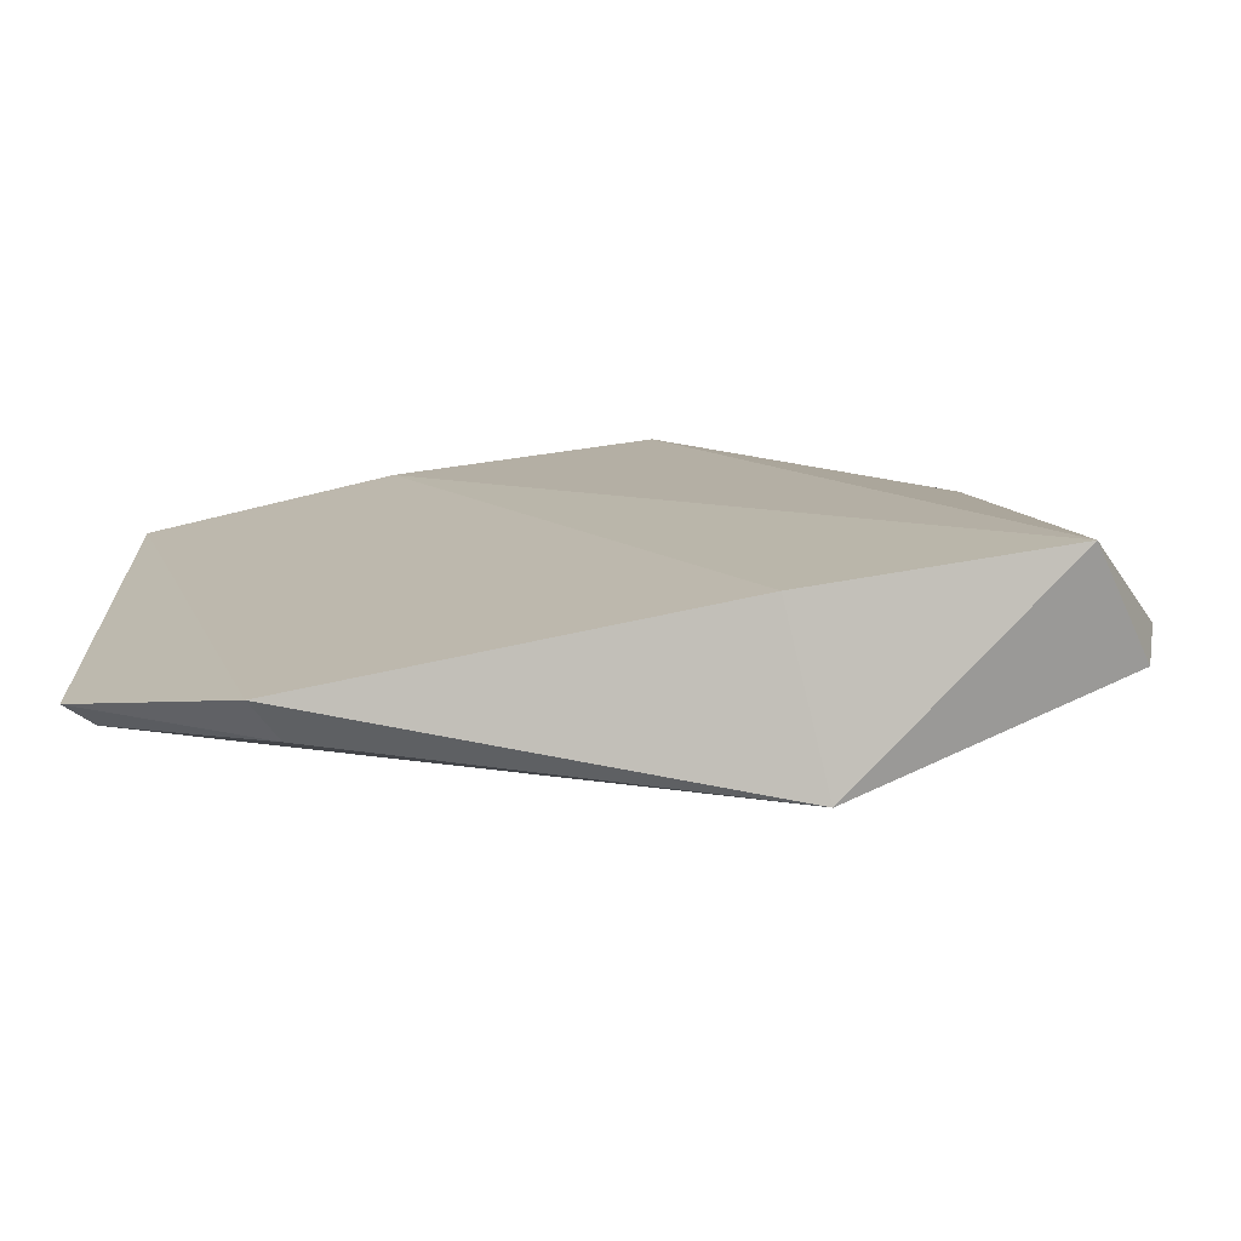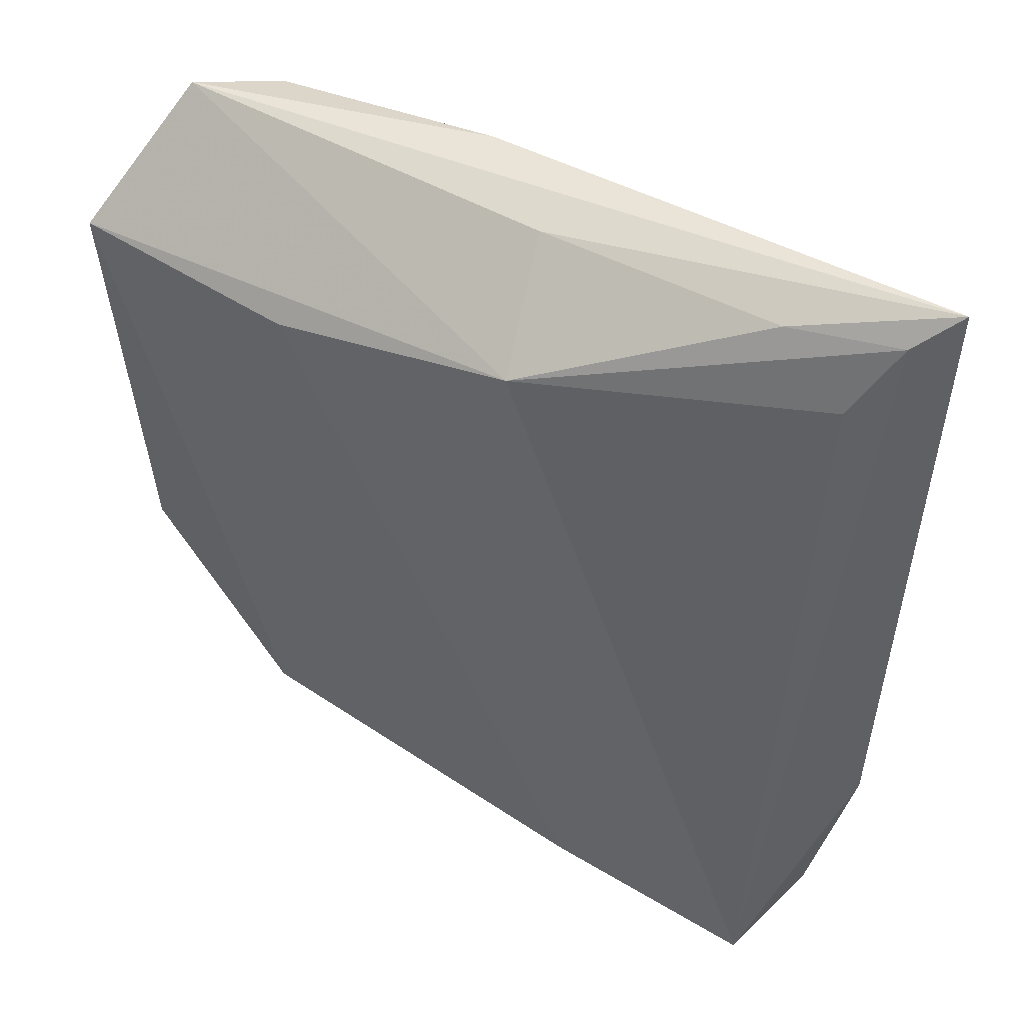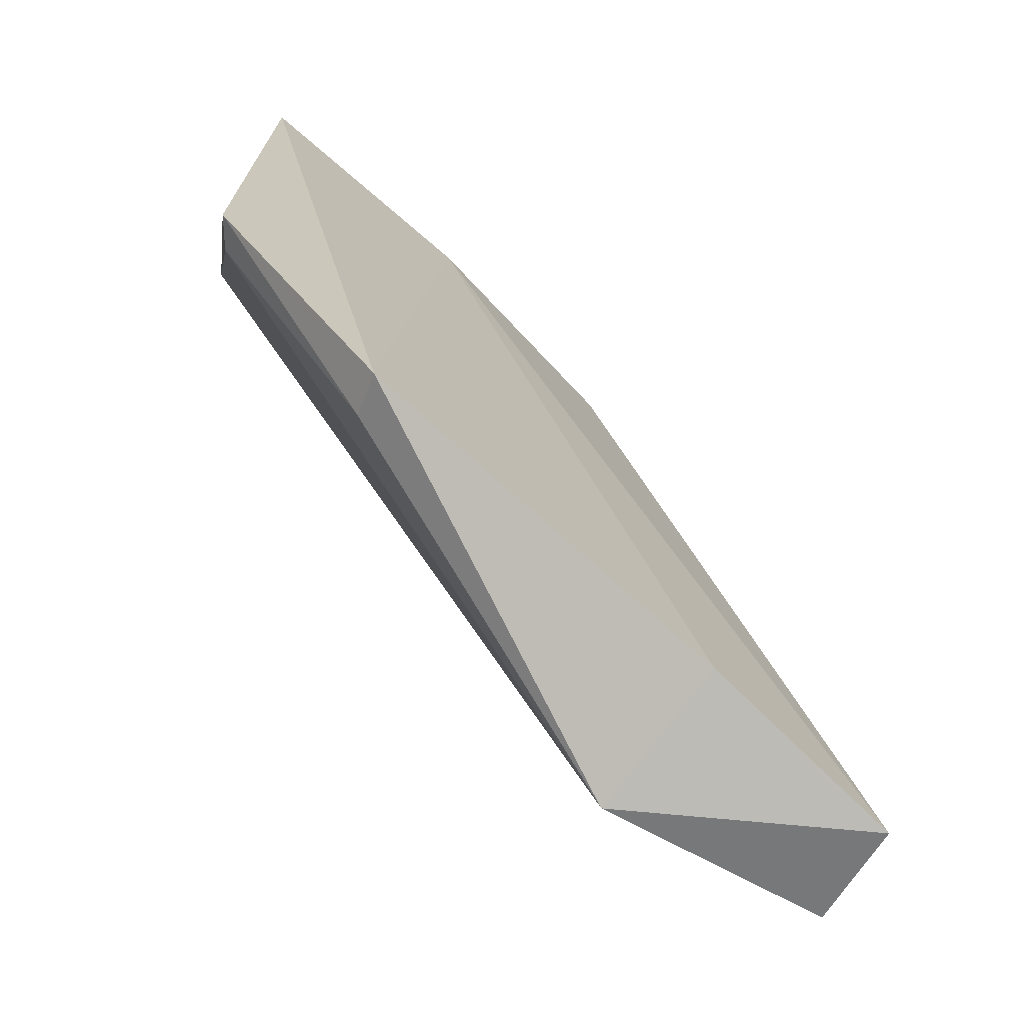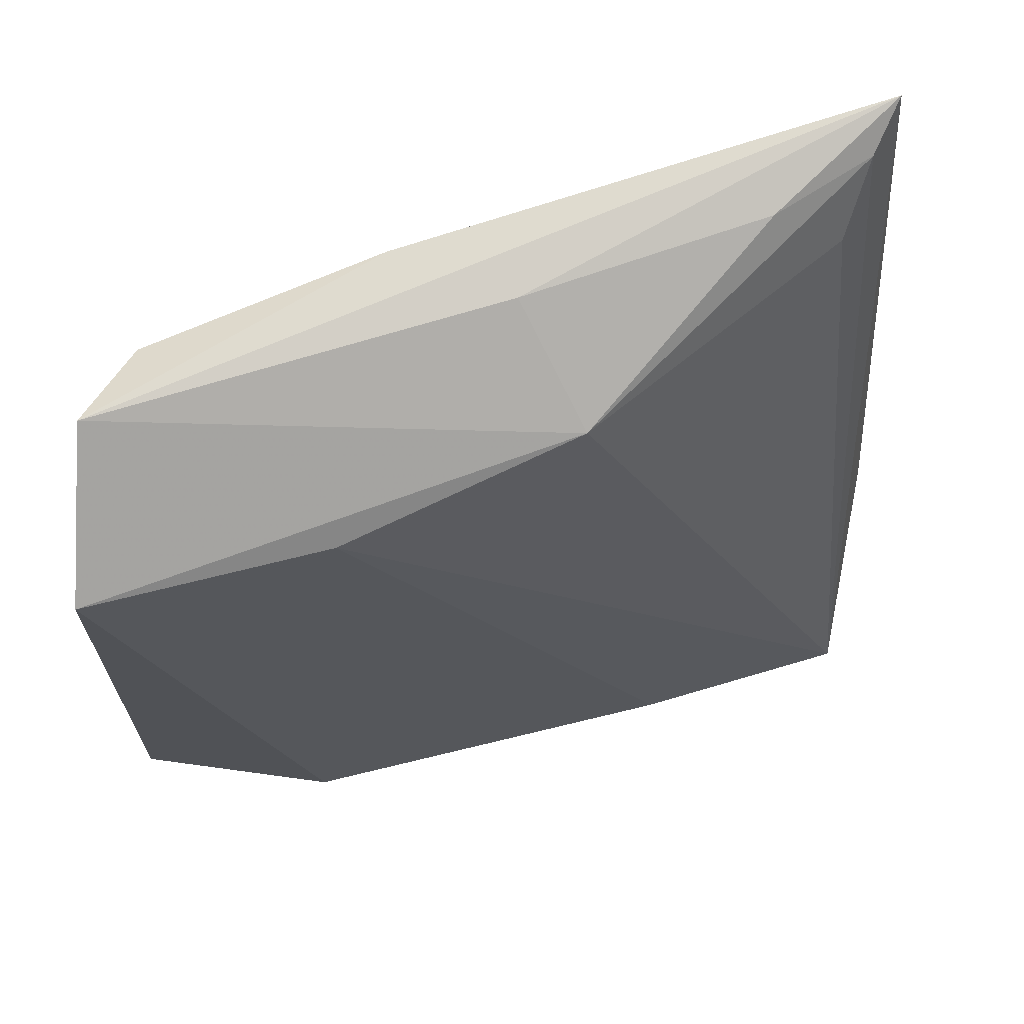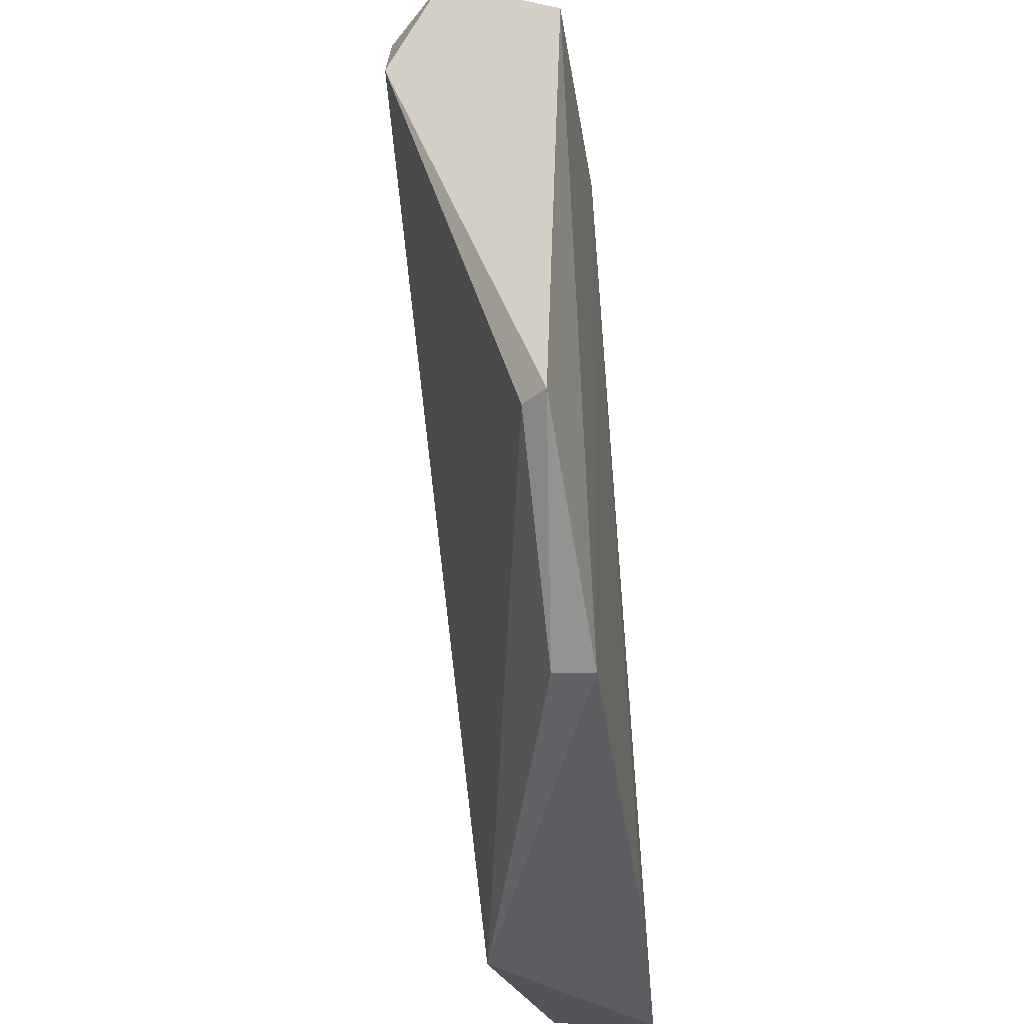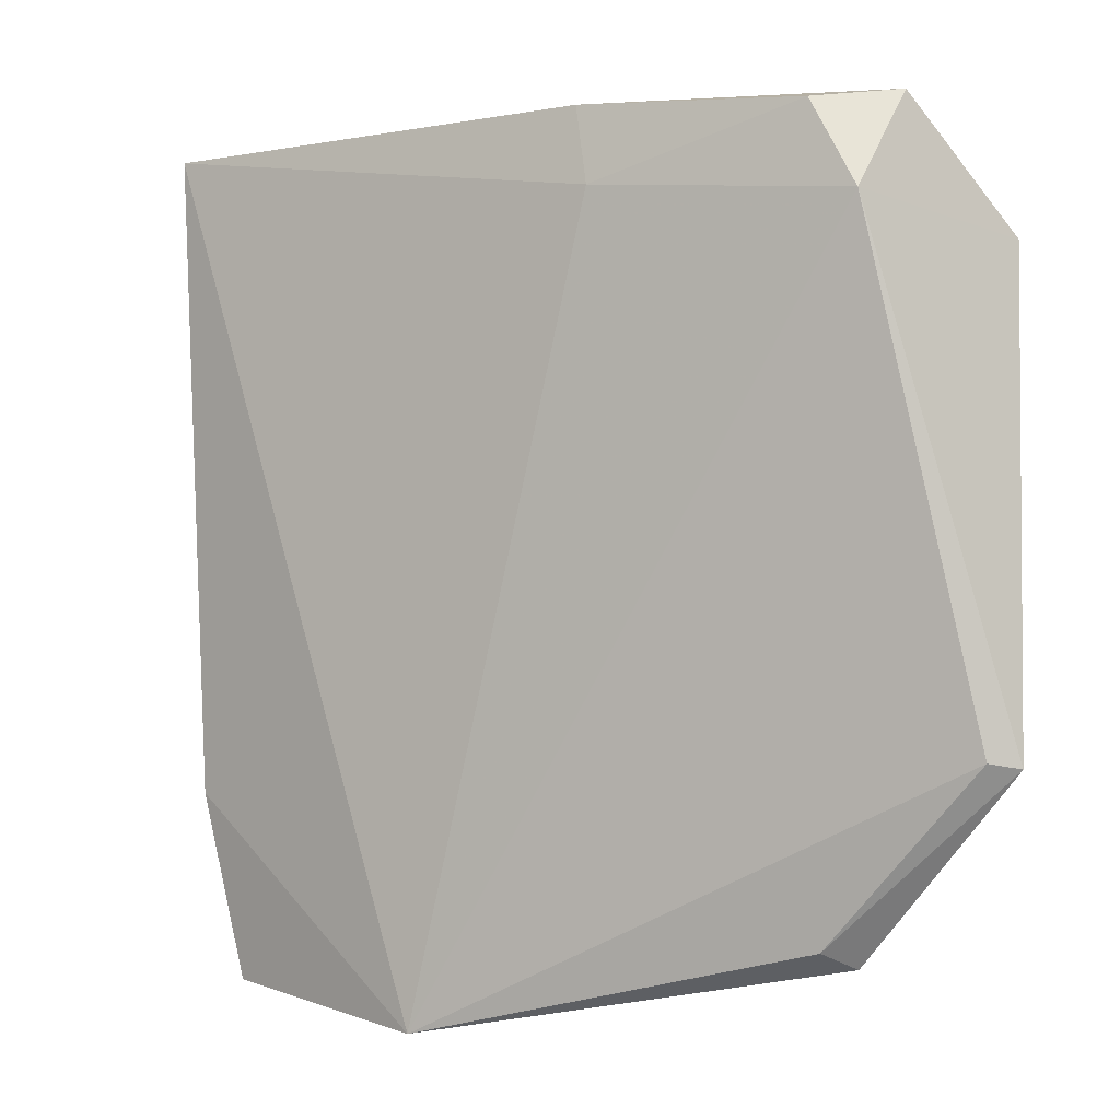
<metadata>
{"format":"obj","ext":"obj","renderer":"f3d","projection":"perspective","resolution":1024,"background":"white","views":[{"elev":-74.1,"azim":24.8,"up":"+Z"},{"elev":52.5,"azim":46.9,"up":"+Z"},{"elev":-72.0,"azim":-29.5,"up":"+Z"},{"elev":65.7,"azim":-2.6,"up":"+Z"},{"elev":-38.6,"azim":-69.8,"up":"+Z"},{"elev":-10.5,"azim":-131.9,"up":"+Z"}]}
</metadata>
<code>
v 0.1083 -0.007733 0.06716
v 0.1071 -0.009603 0.06581
v 0.1089 -0.01707 0.03032
v 0.09831 -0.01307 0.02887
v 0.07622 -0.01649 0.05995
v 0.1089 -0.01236 0.03122
v 0.07598 -0.01912 0.06441
v 0.08734 -0.01293 0.06205
v 0.11 -0.01086 0.03932
v 0.09543 -0.01924 0.06178
v 0.07525 -0.02399 0.0386
v 0.08792 -0.01291 0.06554
v 0.103 -0.01202 0.06565
v 0.1061 -0.01159 0.0628
v 0.07524 -0.0248 0.05942
v 0.07598 -0.02275 0.03879
v 0.08289 -0.02316 0.03131
v 0.07812 -0.01589 0.0639
v 0.0929 -0.01504 0.0653
v 0.08542 -0.02274 0.05963
v 0.09956 -0.01956 0.03063
v 0.08319 -0.02127 0.03191
f 1 2 3
f 6 3 4
f 8 1 4
f 8 4 5
f 9 1 3
f 9 3 6
f 9 6 4
f 9 4 1
f 12 7 1
f 12 1 8
f 13 10 2
f 13 2 1
f 14 10 3
f 14 3 2
f 14 2 10
f 15 7 5
f 15 5 11
f 15 10 7
f 16 11 5
f 16 5 4
f 17 15 11
f 18 12 8
f 18 8 5
f 18 5 7
f 18 7 12
f 19 13 1
f 19 1 7
f 19 7 10
f 19 10 13
f 20 3 10
f 20 10 15
f 20 15 17
f 21 17 4
f 21 4 3
f 21 20 17
f 21 3 20
f 22 16 4
f 22 4 17
f 22 17 11
f 22 11 16

</code>
